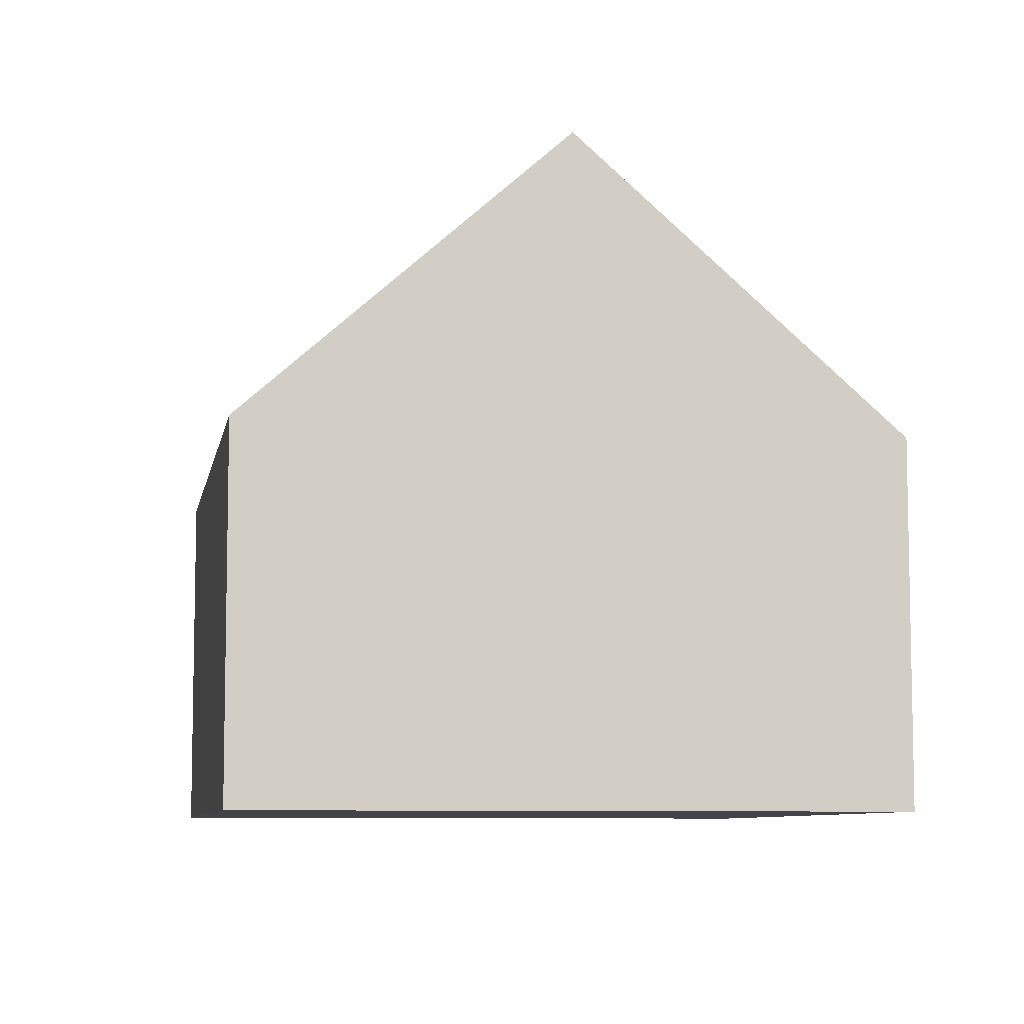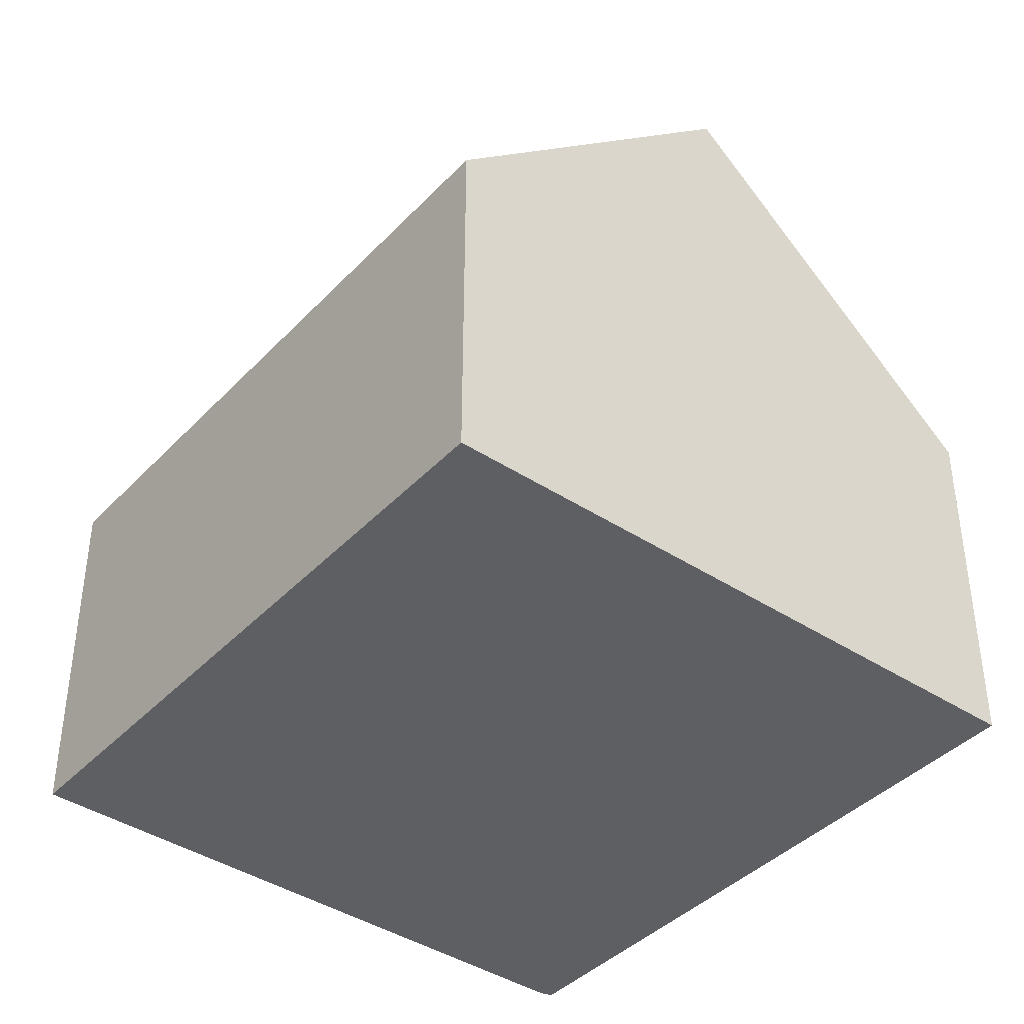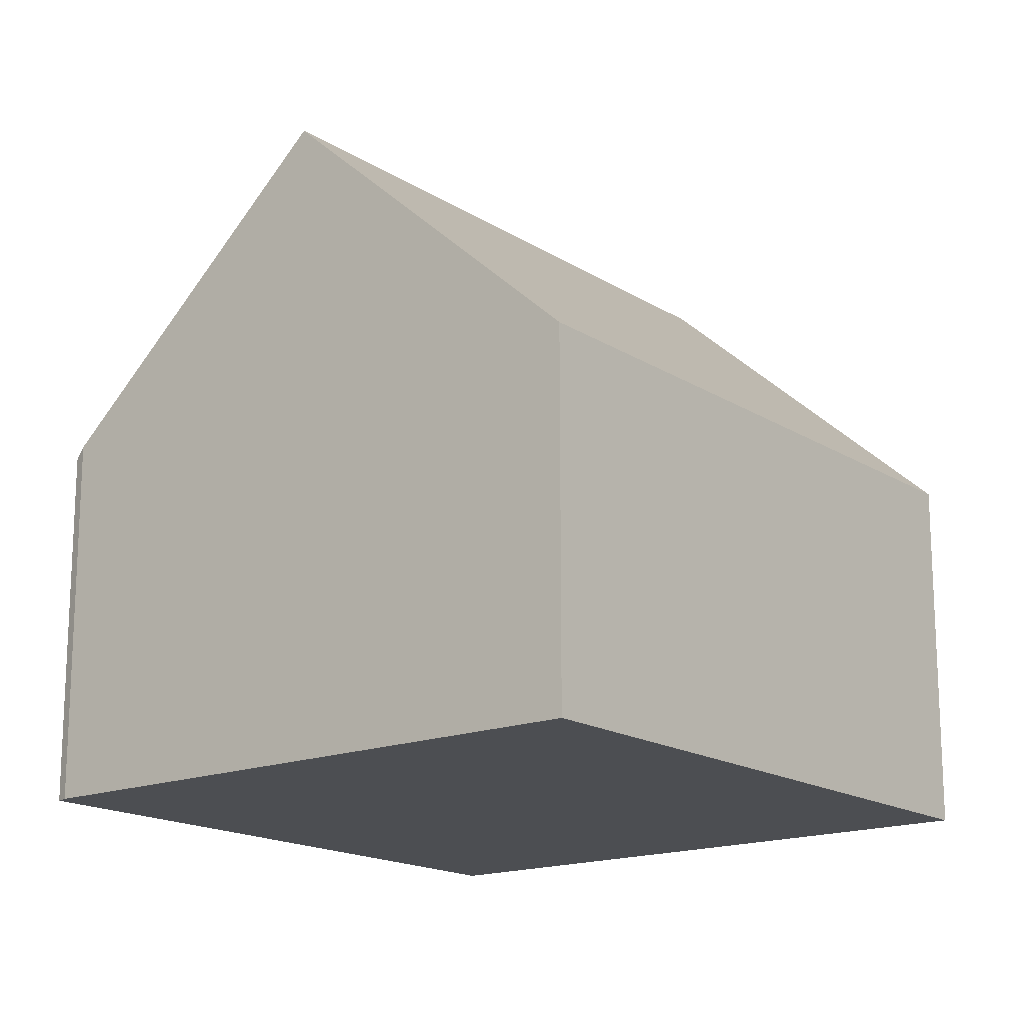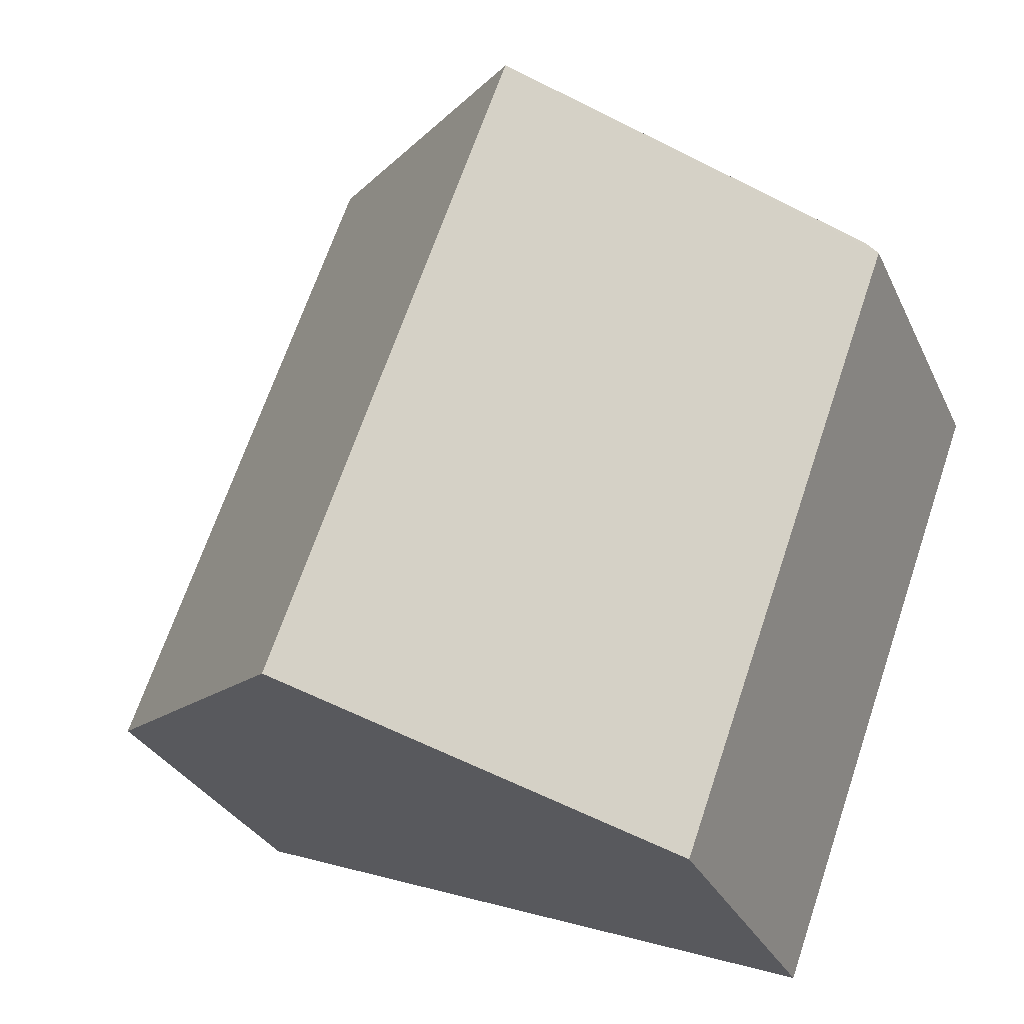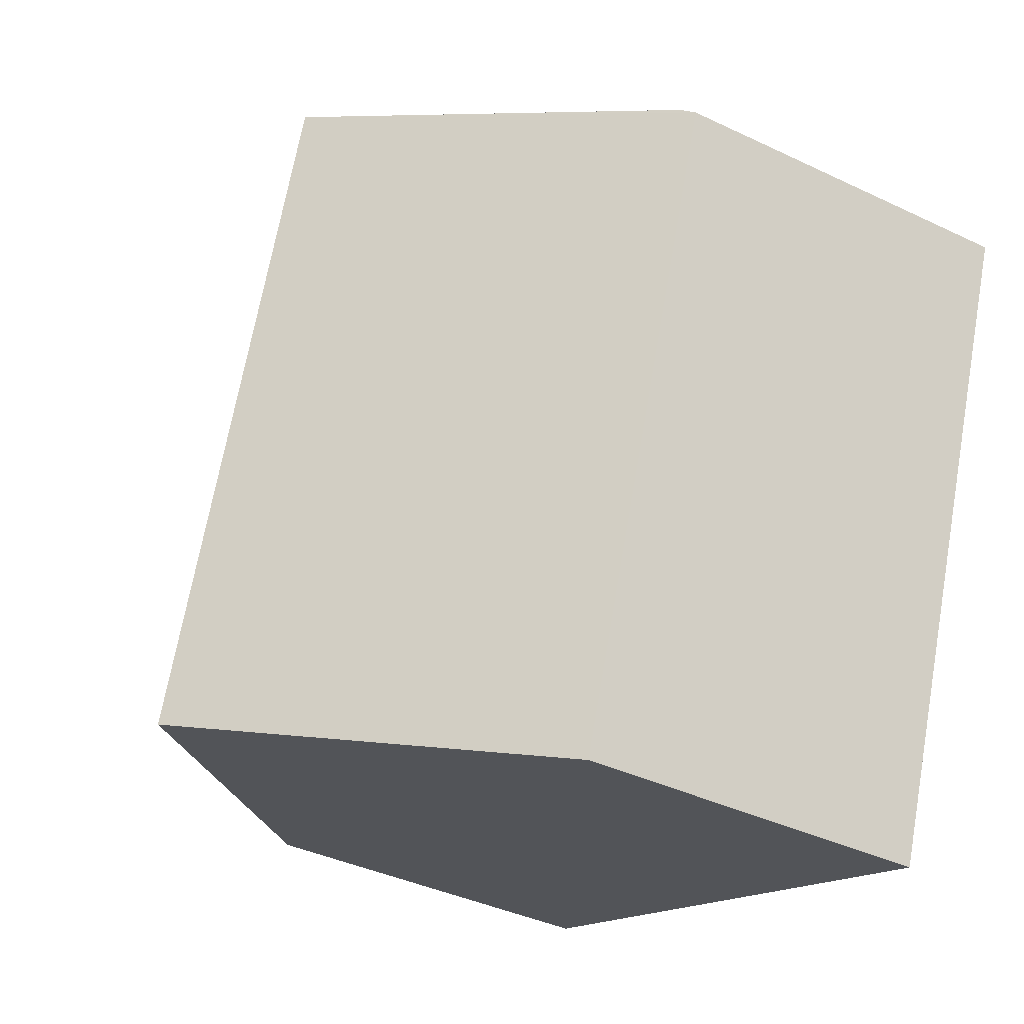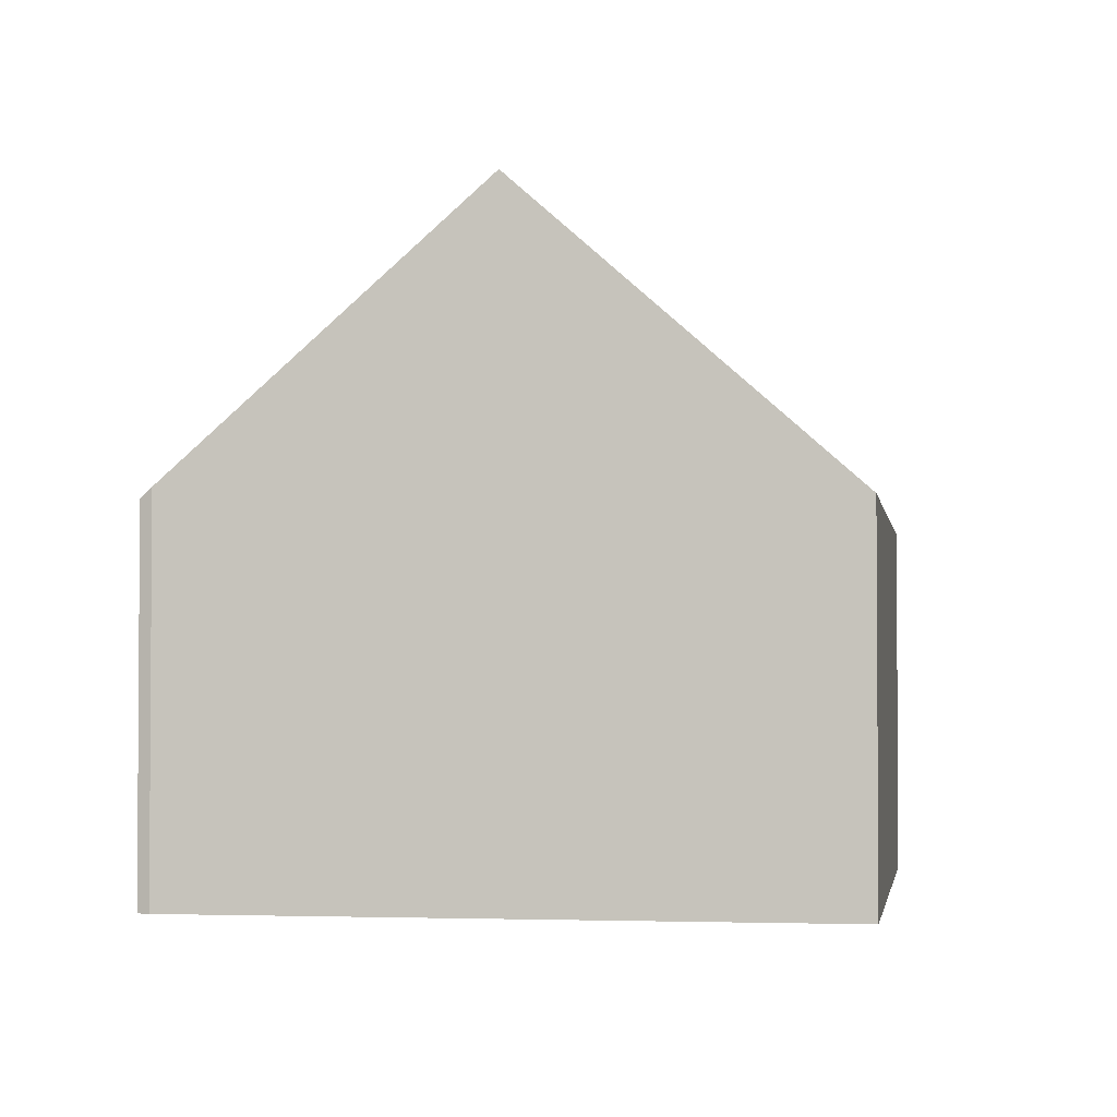
<metadata>
{"format":"obj","ext":"obj","renderer":"f3d","projection":"perspective","resolution":1024,"background":"white","views":[{"elev":-7.7,"azim":149.7,"up":"+Y"},{"elev":-41.0,"azim":120.8,"up":"+Y"},{"elev":-16.7,"azim":18.0,"up":"+Y"},{"elev":-29.5,"azim":-158.8,"up":"+Z"},{"elev":-38.9,"azim":-120.9,"up":"+Z"},{"elev":-2.5,"azim":-11.8,"up":"+Y"}]}
</metadata>
<code>
v  14.96 6.465 -7.104
v  5.359 11.55 2.086
v  10.77 6.465 4.128
v  9.545 11.55 -9.144
v  0 6.493 3.976e-16
v  4.77 7.062 -10.94
v  4.072 6.405 -11.21
v  0.181 6.682 0.132
v  0.528 7.009 0.263
v  0 0 0
v  4.072 6.862e-16 -11.21
v  0.181 -8.083e-18 0.132
v  0.528 -1.61e-17 0.263
v  5.359 -1.277e-16 2.086
v  10.77 -2.528e-16 4.128
v  14.96 4.35e-16 -7.104
v  9.545 5.599e-16 -9.144
v  4.77 6.701e-16 -10.94
g defaultobject
f 1 2 3
f 2 1 4
f 5 6 7
f 6 5 4
f 4 5 2
f 2 5 8
f 2 8 9
f 7 10 5
f 10 7 11
f 5 12 8
f 12 5 10
f 9 3 2
f 3 9 8
f 3 8 12
f 3 12 13
f 3 13 14
f 3 14 15
f 15 1 3
f 1 15 16
f 16 4 1
f 4 16 6
f 6 16 17
f 6 17 18
f 6 18 7
f 7 18 11
f 14 16 15
f 16 14 17
f 17 14 13
f 17 13 18
f 18 13 12
f 18 12 11
f 11 12 10

</code>
